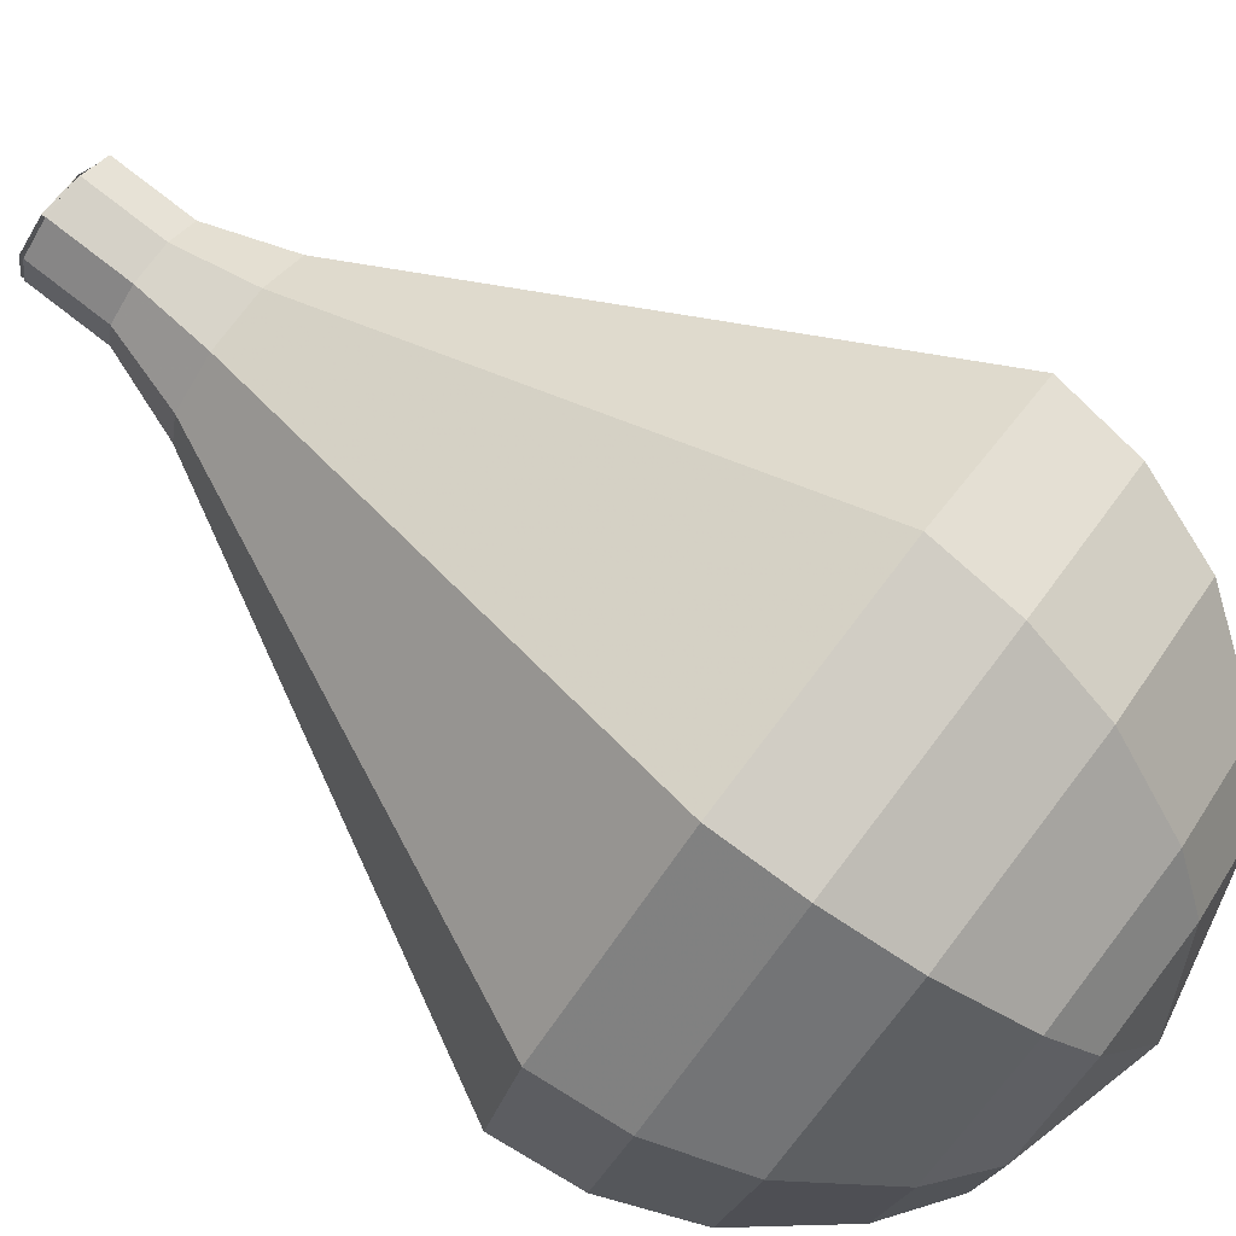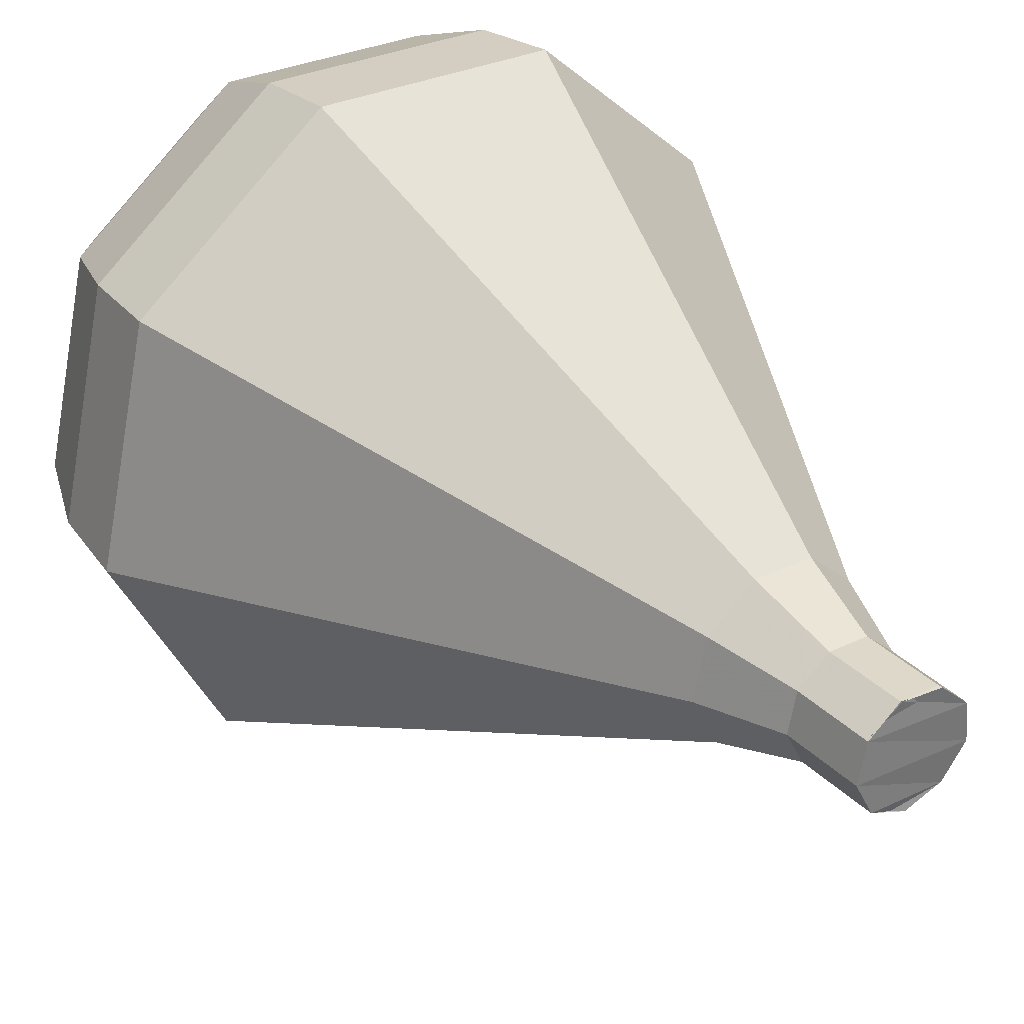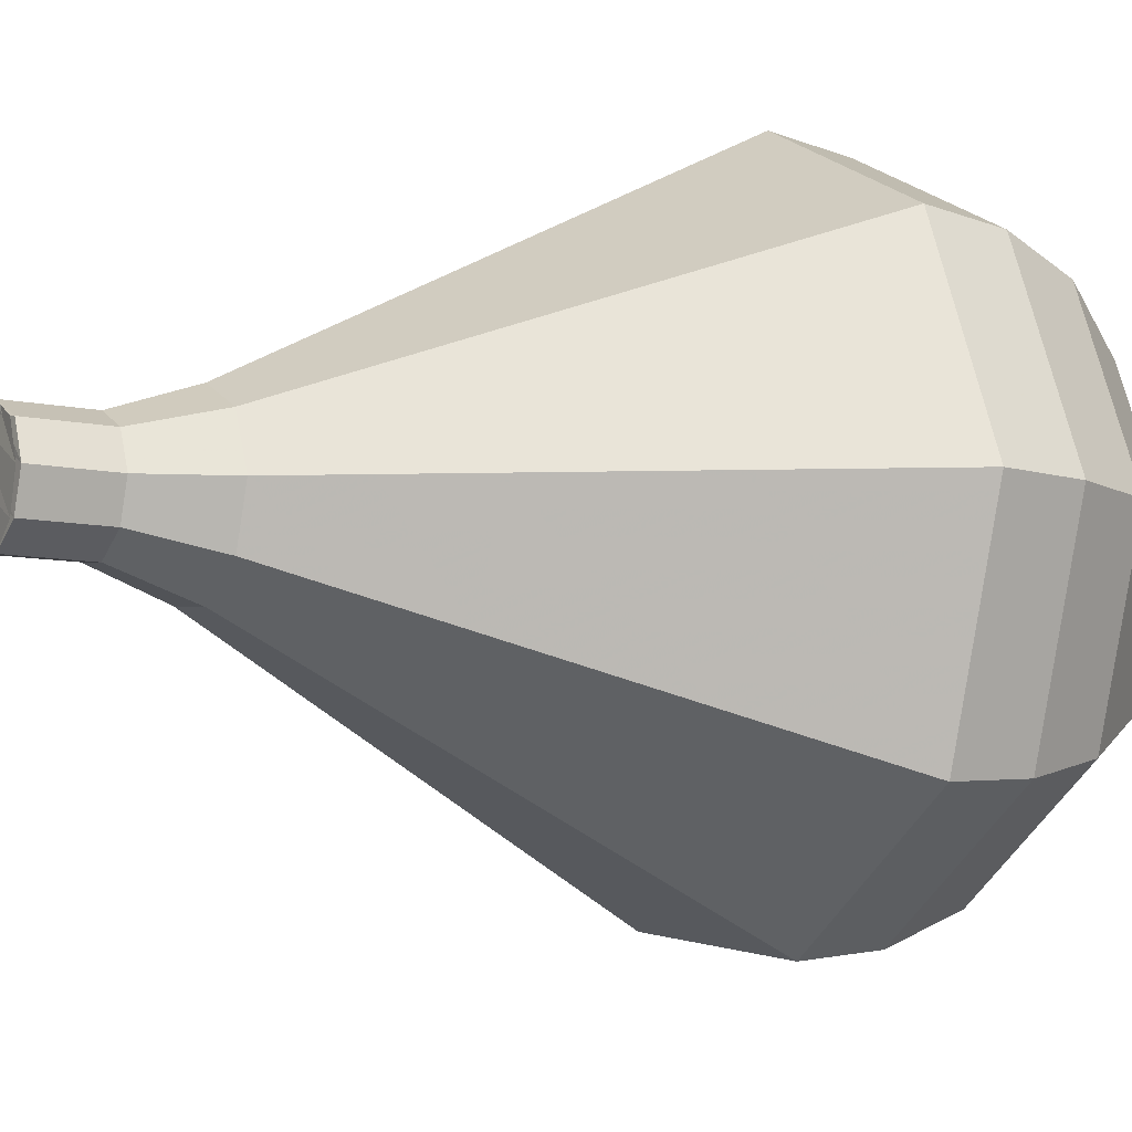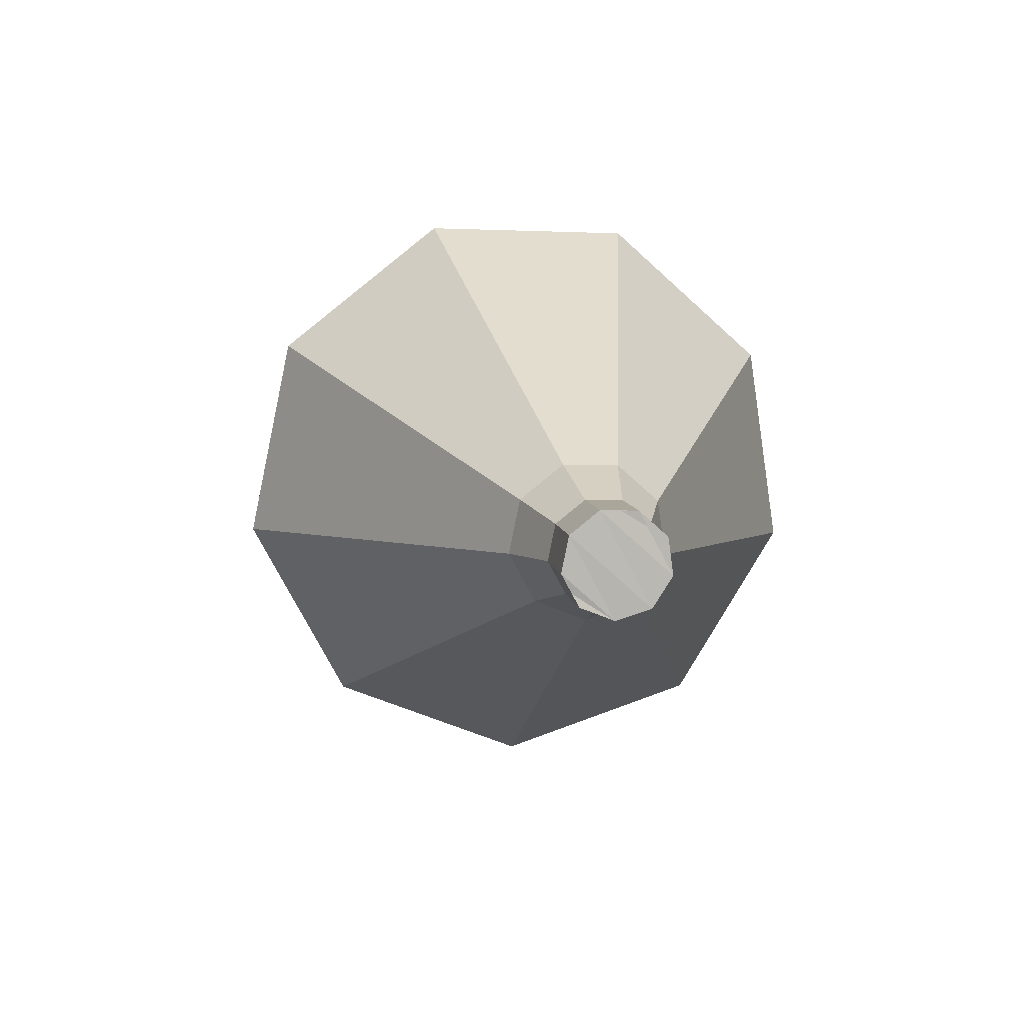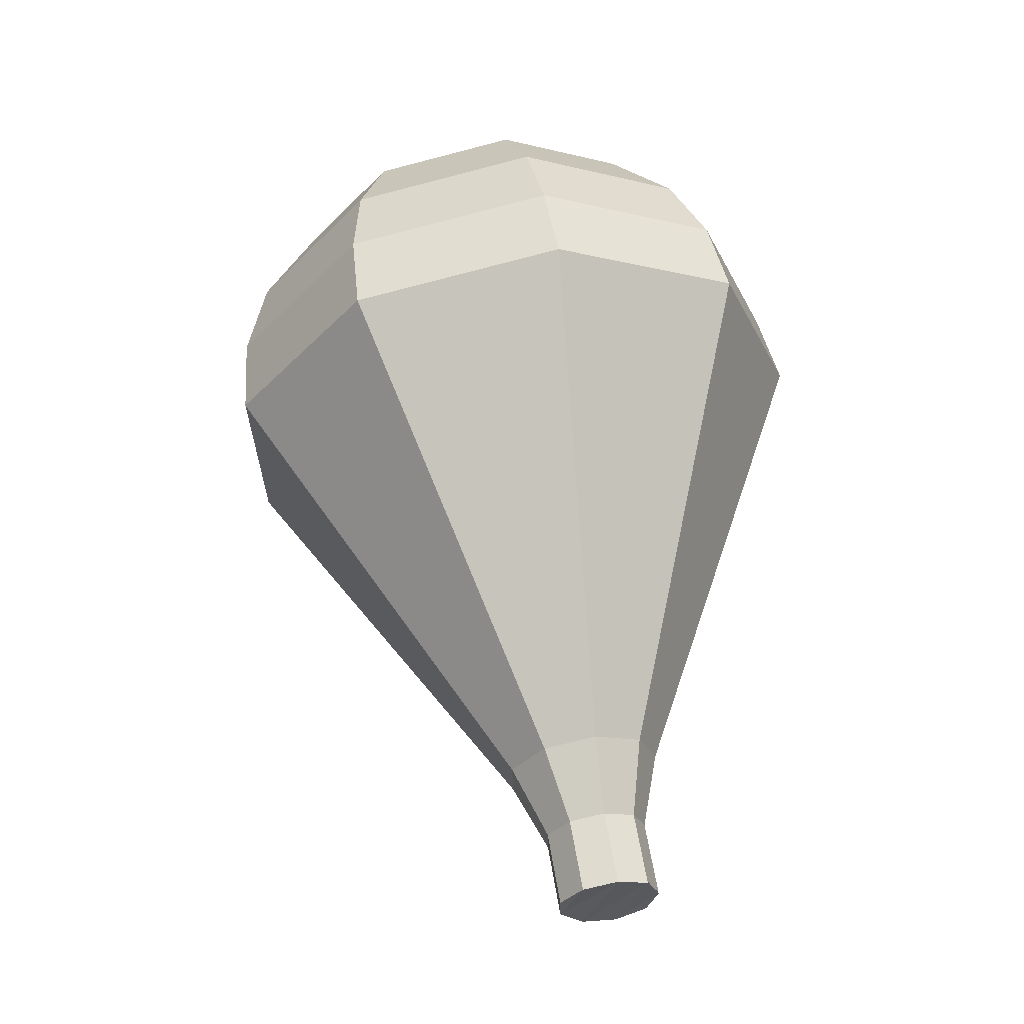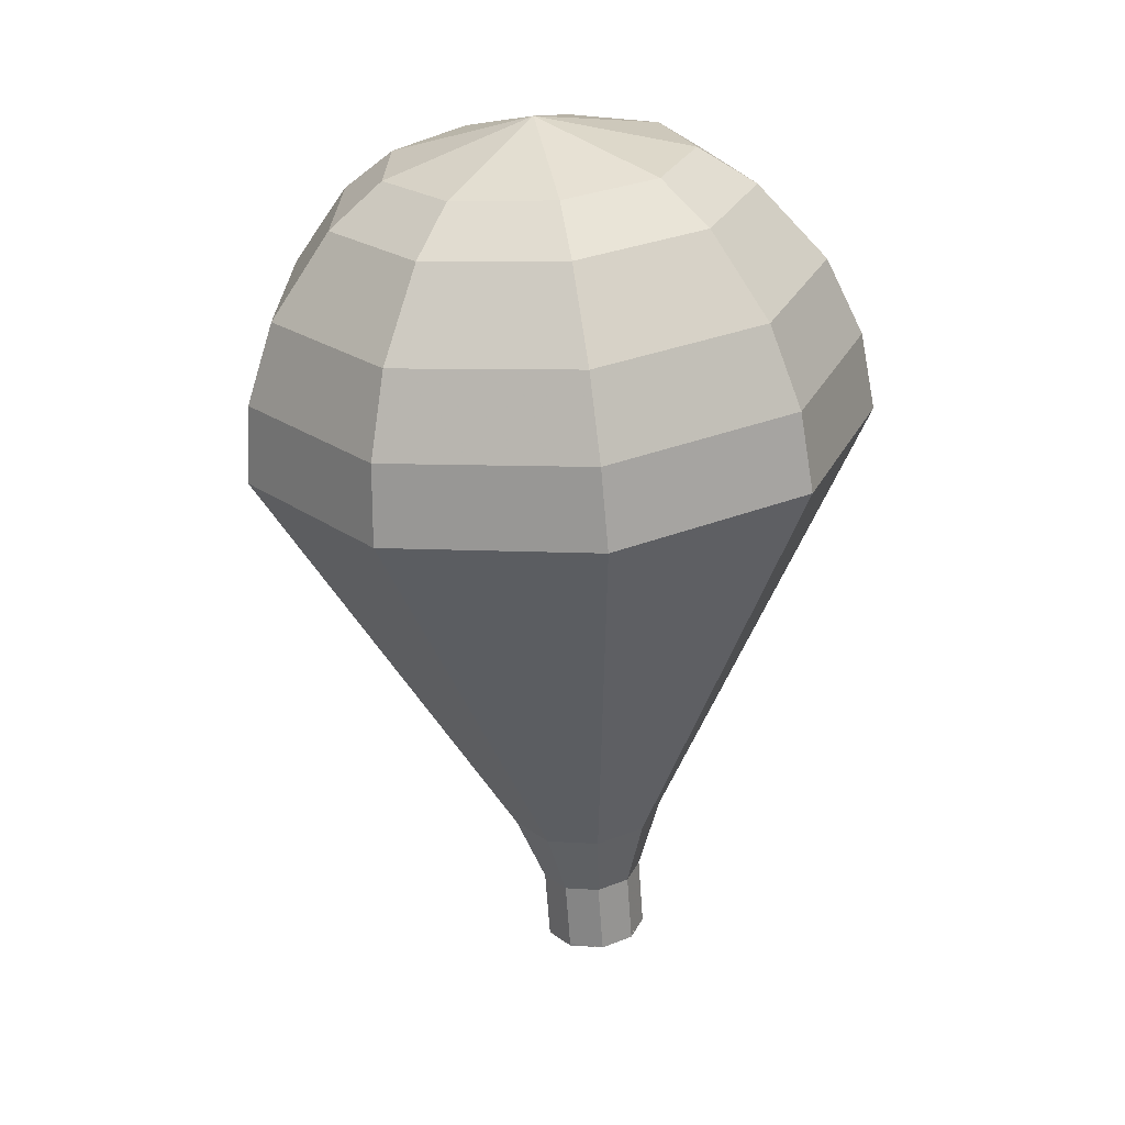
<metadata>
{"format":"obj","ext":"obj","renderer":"f3d","projection":"perspective","resolution":1024,"background":"white","views":[{"elev":65.4,"azim":-50.1,"up":"+Y"},{"elev":45.3,"azim":146.5,"up":"+Y"},{"elev":11.6,"azim":-115.6,"up":"+Y"},{"elev":-75.5,"azim":147.6,"up":"+Z"},{"elev":-34.8,"azim":81.4,"up":"+Z"},{"elev":15.1,"azim":41.7,"up":"+Z"}]}
</metadata>
<code>
g tube1
v 155.4 163.5 116.2
v 155.1 162.7 116.1
v 154.3 162.3 116
v 153.5 162.4 116
v 152.9 163.1 116.1
v 152.9 163.9 116.2
v 153.5 164.5 116.3
v 154.3 164.7 116.4
v 155.1 164.3 116.3
v 155.4 163.5 116.2
v 152.9 163.1 116.2
v 153.5 162.4 116
v 154.3 162.3 116
v 155.1 162.7 116
v 155.4 163.5 116.1
v 155.1 164.3 116.3
v 154.3 164.7 116.4
v 153.5 164.5 116.4
v 152.9 163.9 116.3
v 152.9 163.1 116.2
v 153 162.7 117.9
v 153.6 162.1 117.8
v 154.4 162 117.7
v 155.2 162.4 117.7
v 155.5 163.2 117.8
v 155.2 164 118
v 154.5 164.4 118.1
v 153.6 164.2 118.1
v 153.1 163.6 118.1
v 153 162.7 117.9
v 152.6 162.2 119.6
v 153.4 161.3 119.4
v 154.6 161 119.3
v 155.8 161.7 119.3
v 156.2 162.9 119.5
v 155.8 164 119.8
v 154.7 164.7 119.9
v 153.4 164.5 120
v 152.6 163.5 119.9
v 152.6 162.2 119.6
v 151.8 161.6 121.4
v 153 160.1 121
v 154.9 159.8 120.8
v 156.6 160.8 120.9
v 157.3 162.6 121.2
v 156.6 164.3 121.5
v 155 165.3 121.8
v 153.1 164.9 121.9
v 151.8 163.5 121.7
v 151.8 161.6 121.4
v 151 161 123.1
v 152.7 159 122.6
v 155.2 158.6 122.4
v 157.4 159.9 122.5
v 158.3 162.2 122.9
v 157.4 164.6 123.3
v 155.2 165.9 123.7
v 152.7 165.4 123.8
v 151.1 163.5 123.5
v 151 161 123.1
v 149.5 159.7 126.5
v 151.9 156.8 125.9
v 155.7 156.2 125.5
v 159 158.1 125.6
v 160.4 161.6 126.2
v 159.1 165.2 126.9
v 155.8 167.1 127.5
v 152 166.4 127.6
v 149.5 163.5 127.2
v 149.5 159.7 126.5
v 147.9 158.5 130
v 151.2 154.6 129.1
v 156.2 153.7 128.6
v 160.7 156.3 128.8
v 162.5 161 129.5
v 160.8 165.8 130.5
v 156.4 168.3 131.2
v 151.3 167.4 131.4
v 148 163.5 130.9
v 147.9 158.5 130
v 148.3 158.2 131.8
v 151.4 154.5 131
v 156.3 153.6 130.5
v 160.6 156.1 130.7
v 162.4 160.7 131.4
v 160.7 165.3 132.3
v 156.5 167.7 133
v 151.6 166.9 133.2
v 148.3 163.1 132.7
v 148.3 158.2 131.8
v 149.1 158.1 133.7
v 151.9 154.8 132.9
v 156.3 154 132.5
v 160.2 156.2 132.6
v 161.7 160.3 133.3
v 160.2 164.5 134.1
v 156.4 166.6 134.7
v 152.1 165.9 134.9
v 149.2 162.5 134.5
v 149.1 158.1 133.7
v 150.7 158.3 135.5
v 152.8 155.8 134.9
v 156.2 155.2 134.6
v 159.1 156.9 134.7
v 160.3 160 135.2
v 159.2 163.2 135.8
v 156.3 164.8 136.3
v 152.9 164.2 136.4
v 150.7 161.7 136.1
v 150.7 158.3 135.5
v 152 158.6 136.4
v 153.6 156.7 136
v 156 156.3 135.8
v 158.2 157.5 135.9
v 159 159.8 136.2
v 158.2 162.1 136.7
v 156.1 163.4 137
v 153.6 162.9 137.1
v 152 161.1 136.9
v 152 158.6 136.4
v 155.5 159.7 137.4
v 155.5 159.7 137.4
v 155.5 159.7 137.4
v 155.5 159.7 137.4
v 155.5 159.7 137.4
v 155.5 159.7 137.4
v 155.5 159.7 137.4
v 155.5 159.7 137.4
v 155.5 159.7 137.4
v 155.5 159.7 137.4
f 1 2 12
f 12 11 1
f 2 3 13
f 13 12 2
f 3 4 14
f 14 13 3
f 4 5 15
f 15 14 4
f 5 6 16
f 16 15 5
f 6 7 17
f 17 16 6
f 7 8 18
f 18 17 7
f 8 9 19
f 19 18 8
f 9 10 20
f 20 19 9
f 11 12 22
f 22 21 11
f 12 13 23
f 23 22 12
f 13 14 24
f 24 23 13
f 14 15 25
f 25 24 14
f 15 16 26
f 26 25 15
f 16 17 27
f 27 26 16
f 17 18 28
f 28 27 17
f 18 19 29
f 29 28 18
f 19 20 30
f 30 29 19
f 21 22 32
f 32 31 21
f 22 23 33
f 33 32 22
f 23 24 34
f 34 33 23
f 24 25 35
f 35 34 24
f 25 26 36
f 36 35 25
f 26 27 37
f 37 36 26
f 27 28 38
f 38 37 27
f 28 29 39
f 39 38 28
f 29 30 40
f 40 39 29
f 31 32 42
f 42 41 31
f 32 33 43
f 43 42 32
f 33 34 44
f 44 43 33
f 34 35 45
f 45 44 34
f 35 36 46
f 46 45 35
f 36 37 47
f 47 46 36
f 37 38 48
f 48 47 37
f 38 39 49
f 49 48 38
f 39 40 50
f 50 49 39
f 41 42 52
f 52 51 41
f 42 43 53
f 53 52 42
f 43 44 54
f 54 53 43
f 44 45 55
f 55 54 44
f 45 46 56
f 56 55 45
f 46 47 57
f 57 56 46
f 47 48 58
f 58 57 47
f 48 49 59
f 59 58 48
f 49 50 60
f 60 59 49
f 51 52 62
f 62 61 51
f 52 53 63
f 63 62 52
f 53 54 64
f 64 63 53
f 54 55 65
f 65 64 54
f 55 56 66
f 66 65 55
f 56 57 67
f 67 66 56
f 57 58 68
f 68 67 57
f 58 59 69
f 69 68 58
f 59 60 70
f 70 69 59
f 61 62 72
f 72 71 61
f 62 63 73
f 73 72 62
f 63 64 74
f 74 73 63
f 64 65 75
f 75 74 64
f 65 66 76
f 76 75 65
f 66 67 77
f 77 76 66
f 67 68 78
f 78 77 67
f 68 69 79
f 79 78 68
f 69 70 80
f 80 79 69
f 71 72 82
f 82 81 71
f 72 73 83
f 83 82 72
f 73 74 84
f 84 83 73
f 74 75 85
f 85 84 74
f 75 76 86
f 86 85 75
f 76 77 87
f 87 86 76
f 77 78 88
f 88 87 77
f 78 79 89
f 89 88 78
f 79 80 90
f 90 89 79
f 81 82 92
f 92 91 81
f 82 83 93
f 93 92 82
f 83 84 94
f 94 93 83
f 84 85 95
f 95 94 84
f 85 86 96
f 96 95 85
f 86 87 97
f 97 96 86
f 87 88 98
f 98 97 87
f 88 89 99
f 99 98 88
f 89 90 100
f 100 99 89
f 91 92 102
f 102 101 91
f 92 93 103
f 103 102 92
f 93 94 104
f 104 103 93
f 94 95 105
f 105 104 94
f 95 96 106
f 106 105 95
f 96 97 107
f 107 106 96
f 97 98 108
f 108 107 97
f 98 99 109
f 109 108 98
f 99 100 110
f 110 109 99
f 101 102 112
f 112 111 101
f 102 103 113
f 113 112 102
f 103 104 114
f 114 113 103
f 104 105 115
f 115 114 104
f 105 106 116
f 116 115 105
f 106 107 117
f 117 116 106
f 107 108 118
f 118 117 107
f 108 109 119
f 119 118 108
f 109 110 120
f 120 119 109
f 111 112 122
f 122 121 111
f 112 113 123
f 123 122 112
f 113 114 124
f 124 123 113
f 114 115 125
f 125 124 114
f 115 116 126
f 126 125 115
f 116 117 127
f 127 126 116
f 117 118 128
f 128 127 117
f 118 119 129
f 129 128 118
f 119 120 130
f 130 129 119

</code>
